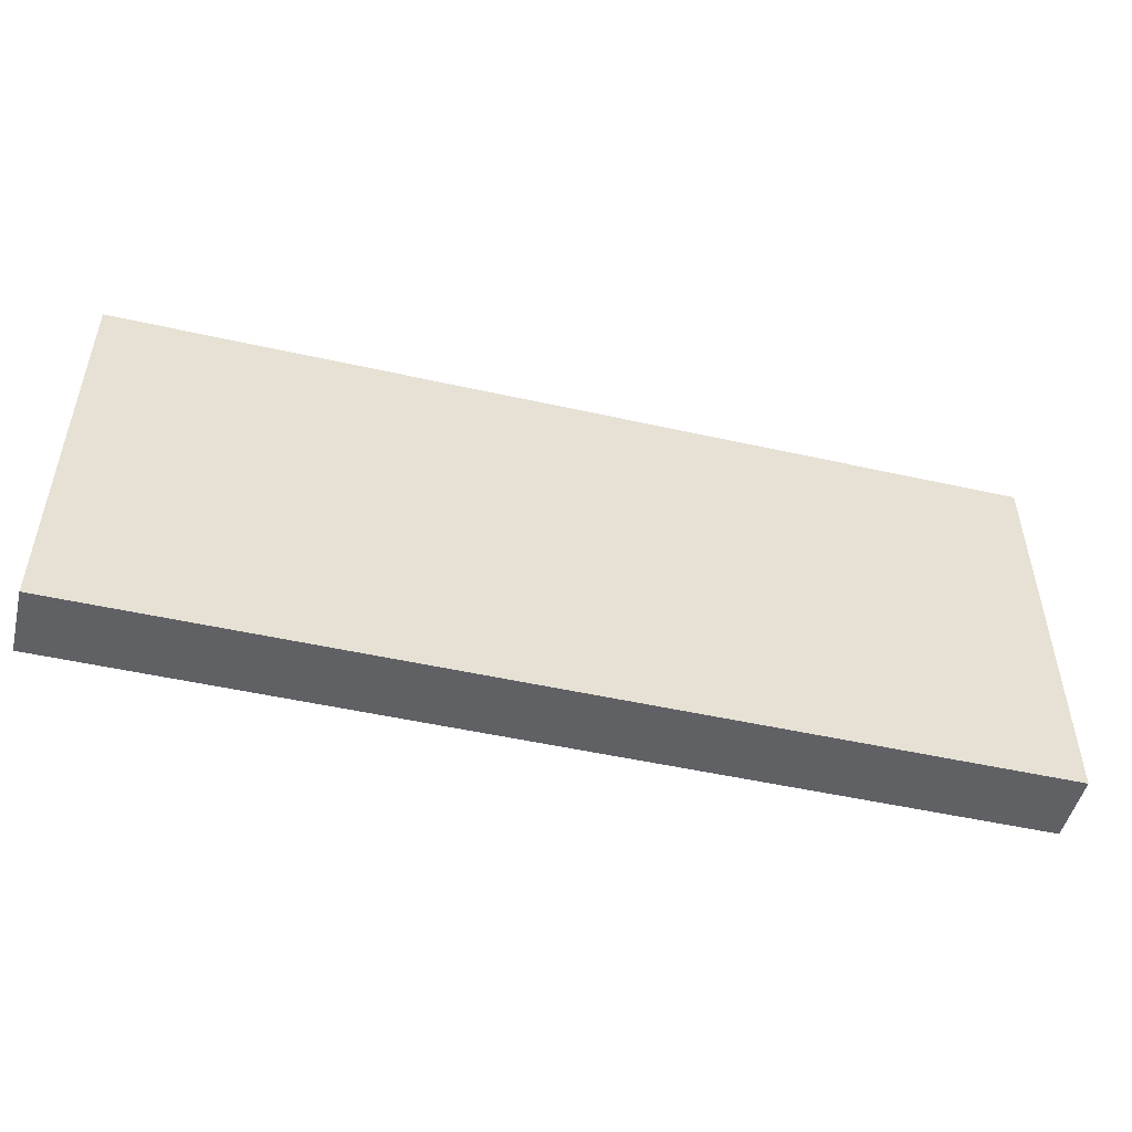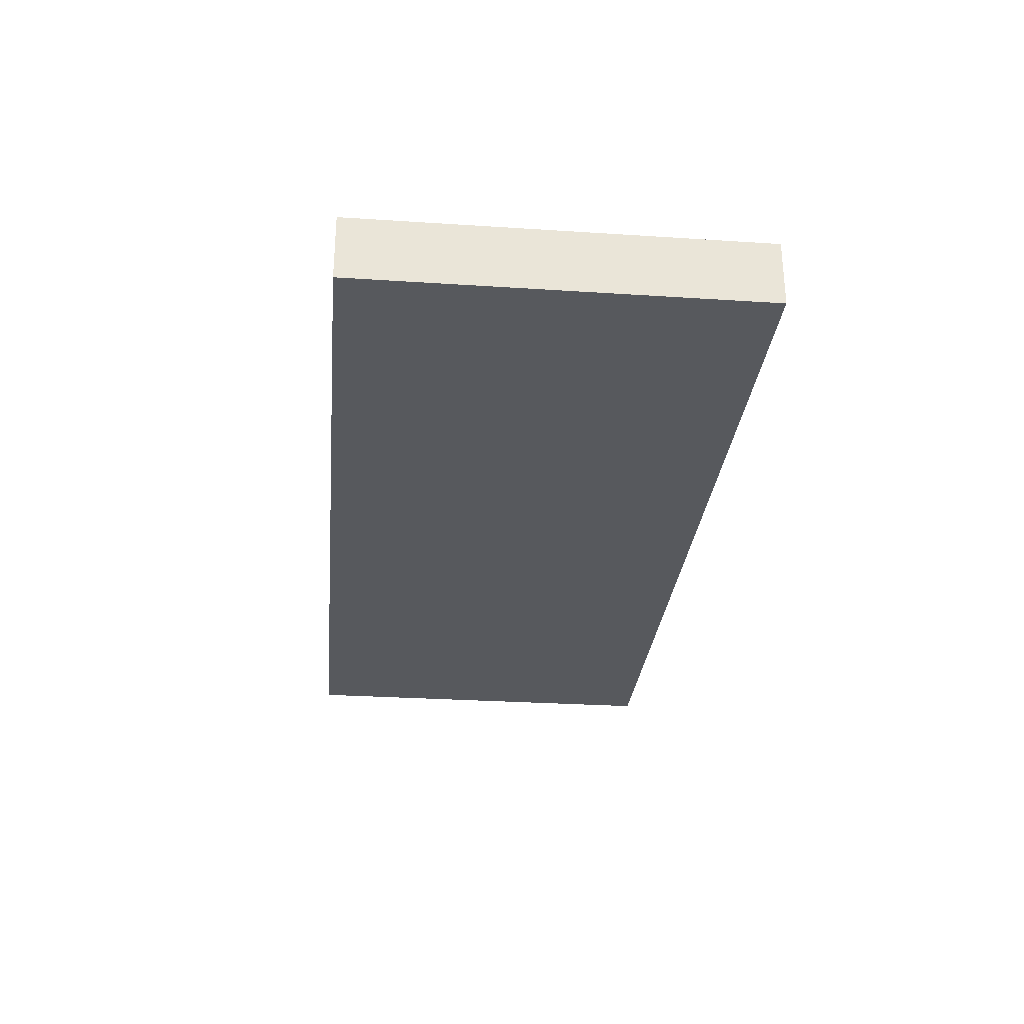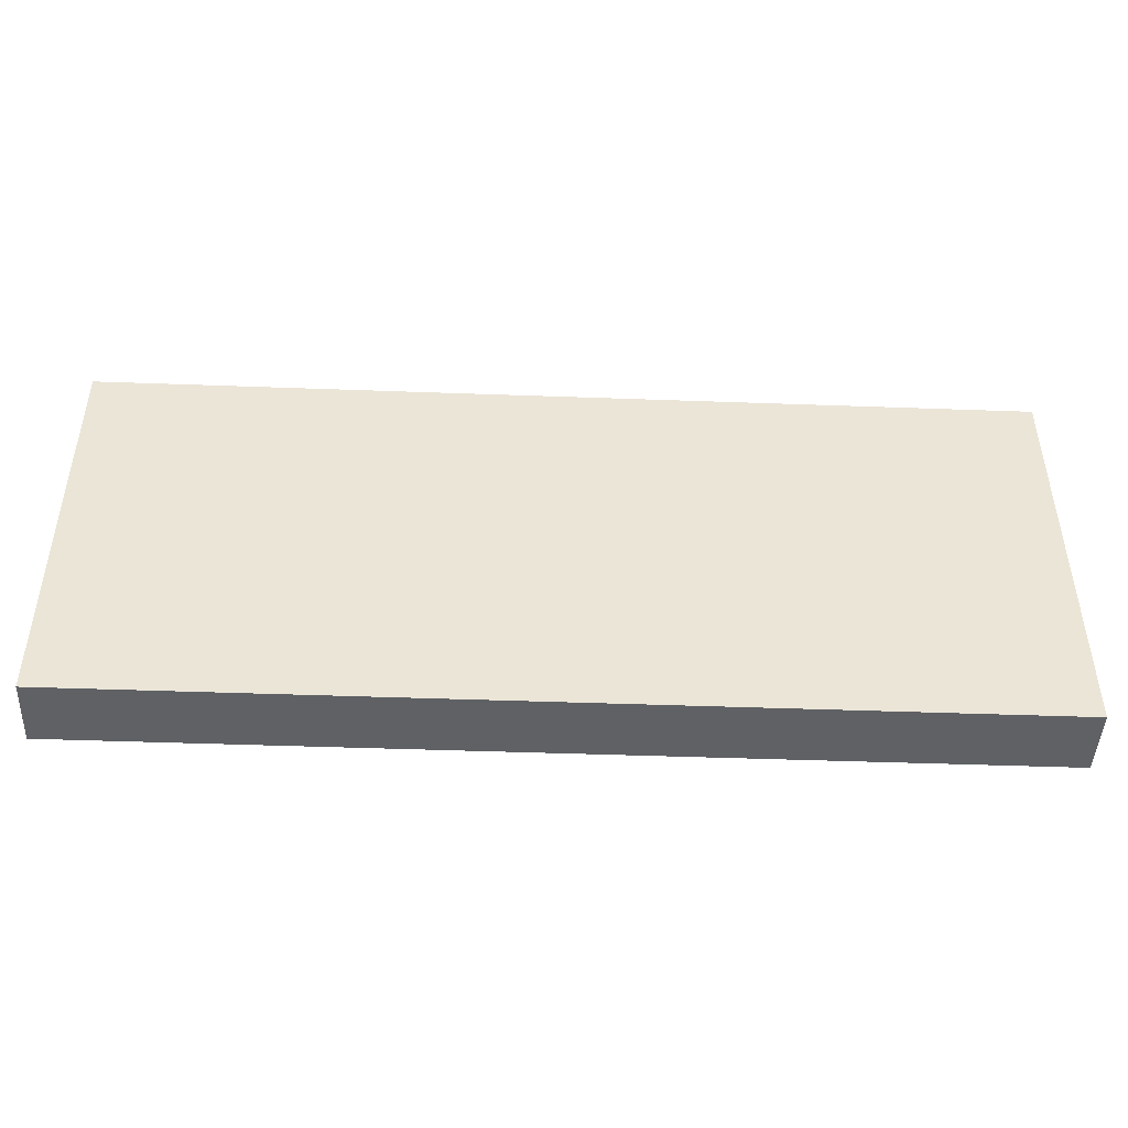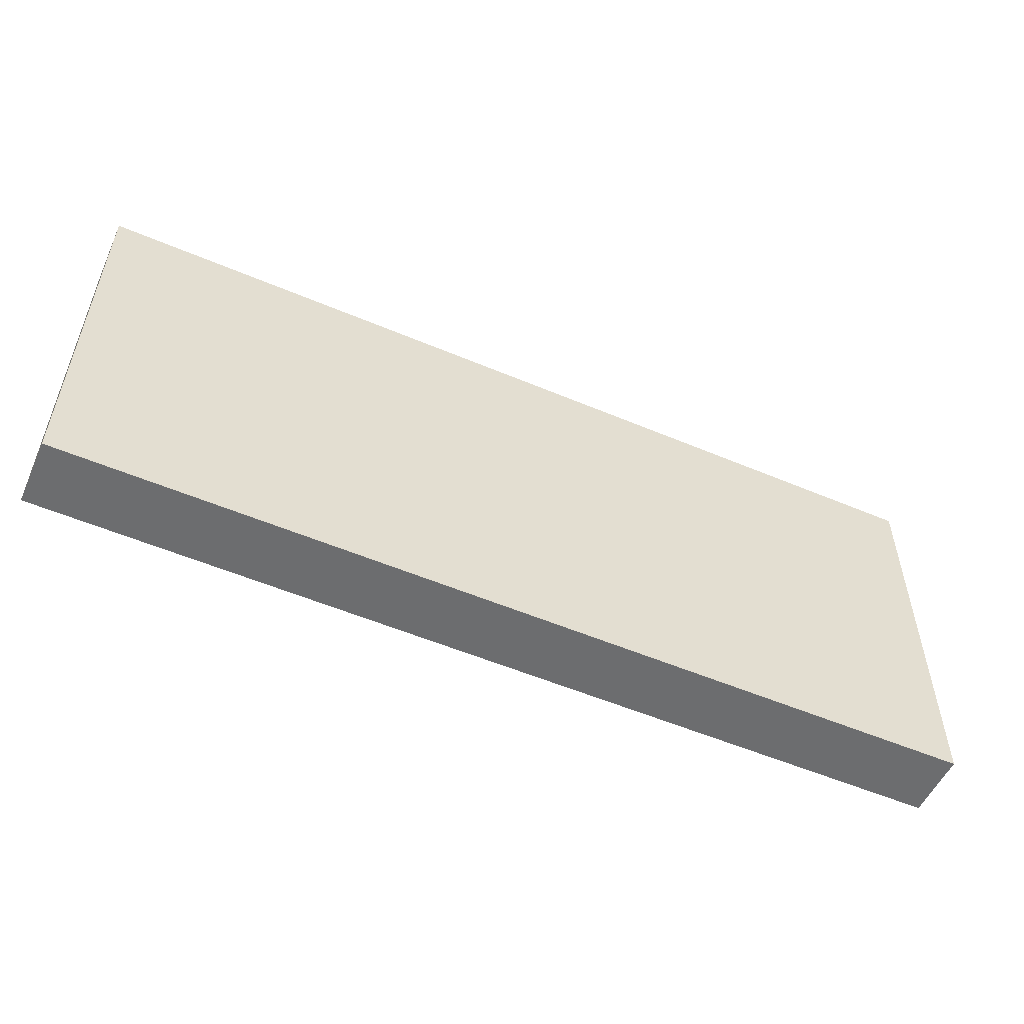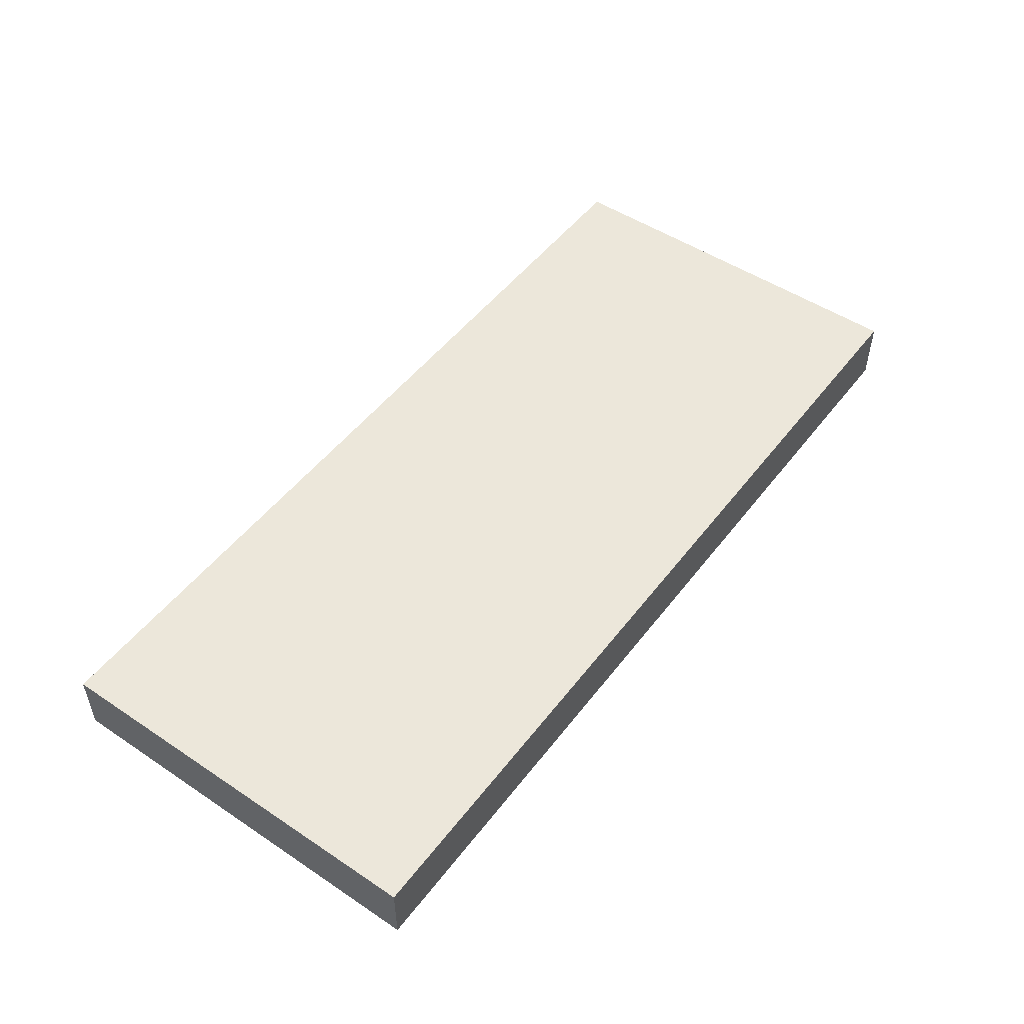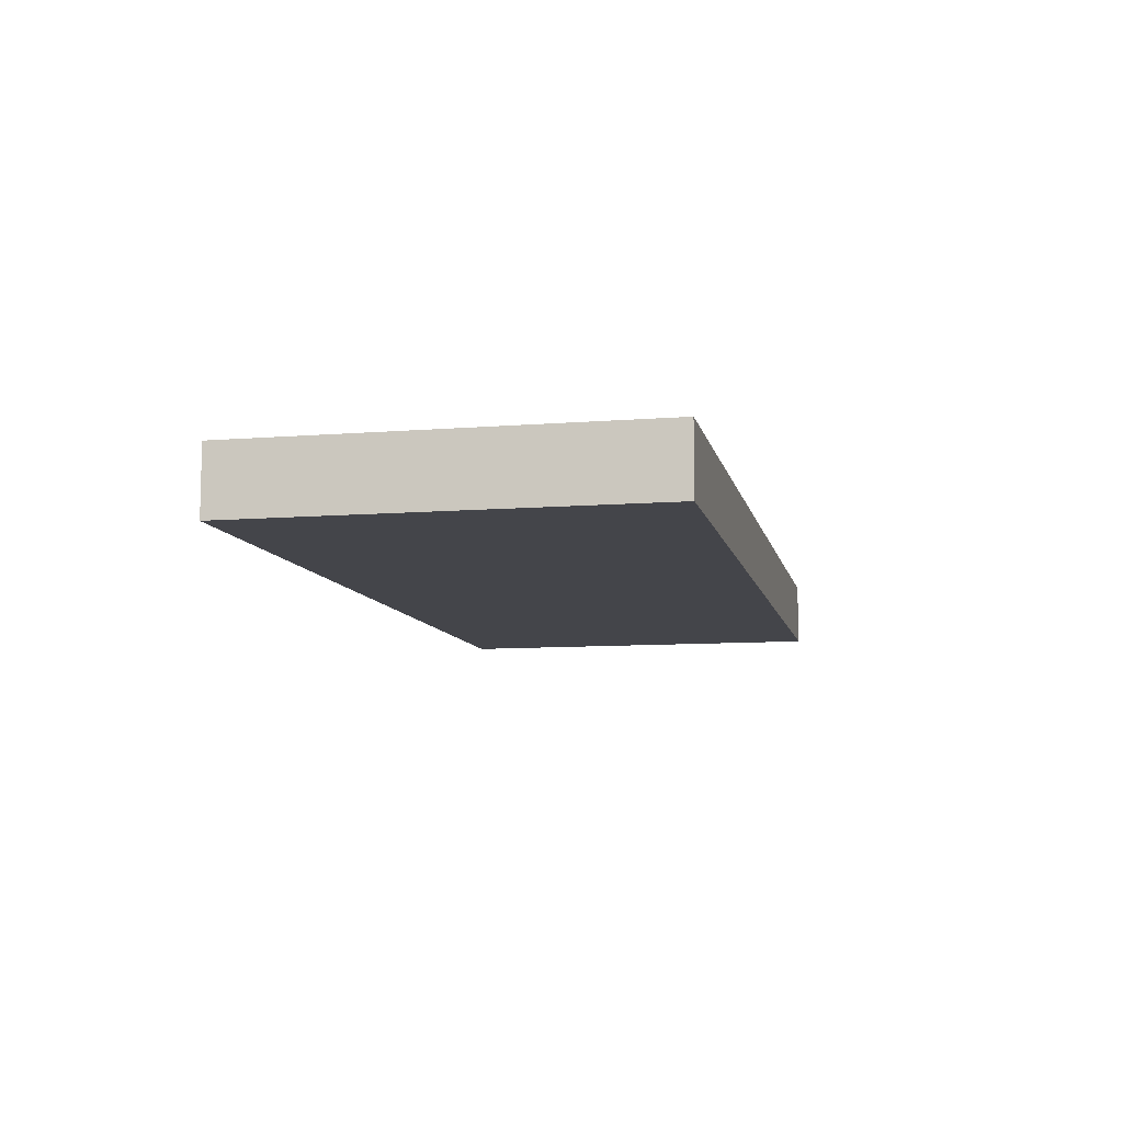
<metadata>
{"format":"obj","ext":"obj","renderer":"f3d","projection":"perspective","resolution":1024,"background":"white","views":[{"elev":-49.8,"azim":-13.9,"up":"+Z"},{"elev":-29.2,"azim":84.5,"up":"+Y"},{"elev":-45.7,"azim":177.6,"up":"+Z"},{"elev":-53.9,"azim":155.7,"up":"+Z"},{"elev":50.3,"azim":-53.9,"up":"+Y"},{"elev":-9.2,"azim":101.9,"up":"+Y"}]}
</metadata>
<code>
v 4.175 0 0
v 4.175 0 -1.82
v 4.175 0.3 -1.82
v 4.175 0.3 0
v 4.175 0 -1.82
v 0 0 -1.82
v 0 0.3 -1.82
v 4.175 0.3 -1.82
v 0 0 0
v 4.175 0 0
v 4.175 0.3 0
v 0 0.3 0
v 0 0 0
v 0 0 -1.82
v 4.175 0 -1.82
v 4.175 0 0
v 0 0 -1.82
v 0 0 0
v 0 0.3 0
v 0 0.3 -1.82
v 0 0.3 -1.82
v 0 0.3 0
v 4.175 0.3 0
v 4.175 0.3 -1.82
f 1 2 4
f 4 2 3
f 5 6 8
f 8 6 7
f 9 10 12
f 12 10 11
f 14 15 13
f 13 15 16
f 17 18 20
f 20 18 19
f 21 22 24
f 24 22 23

</code>
